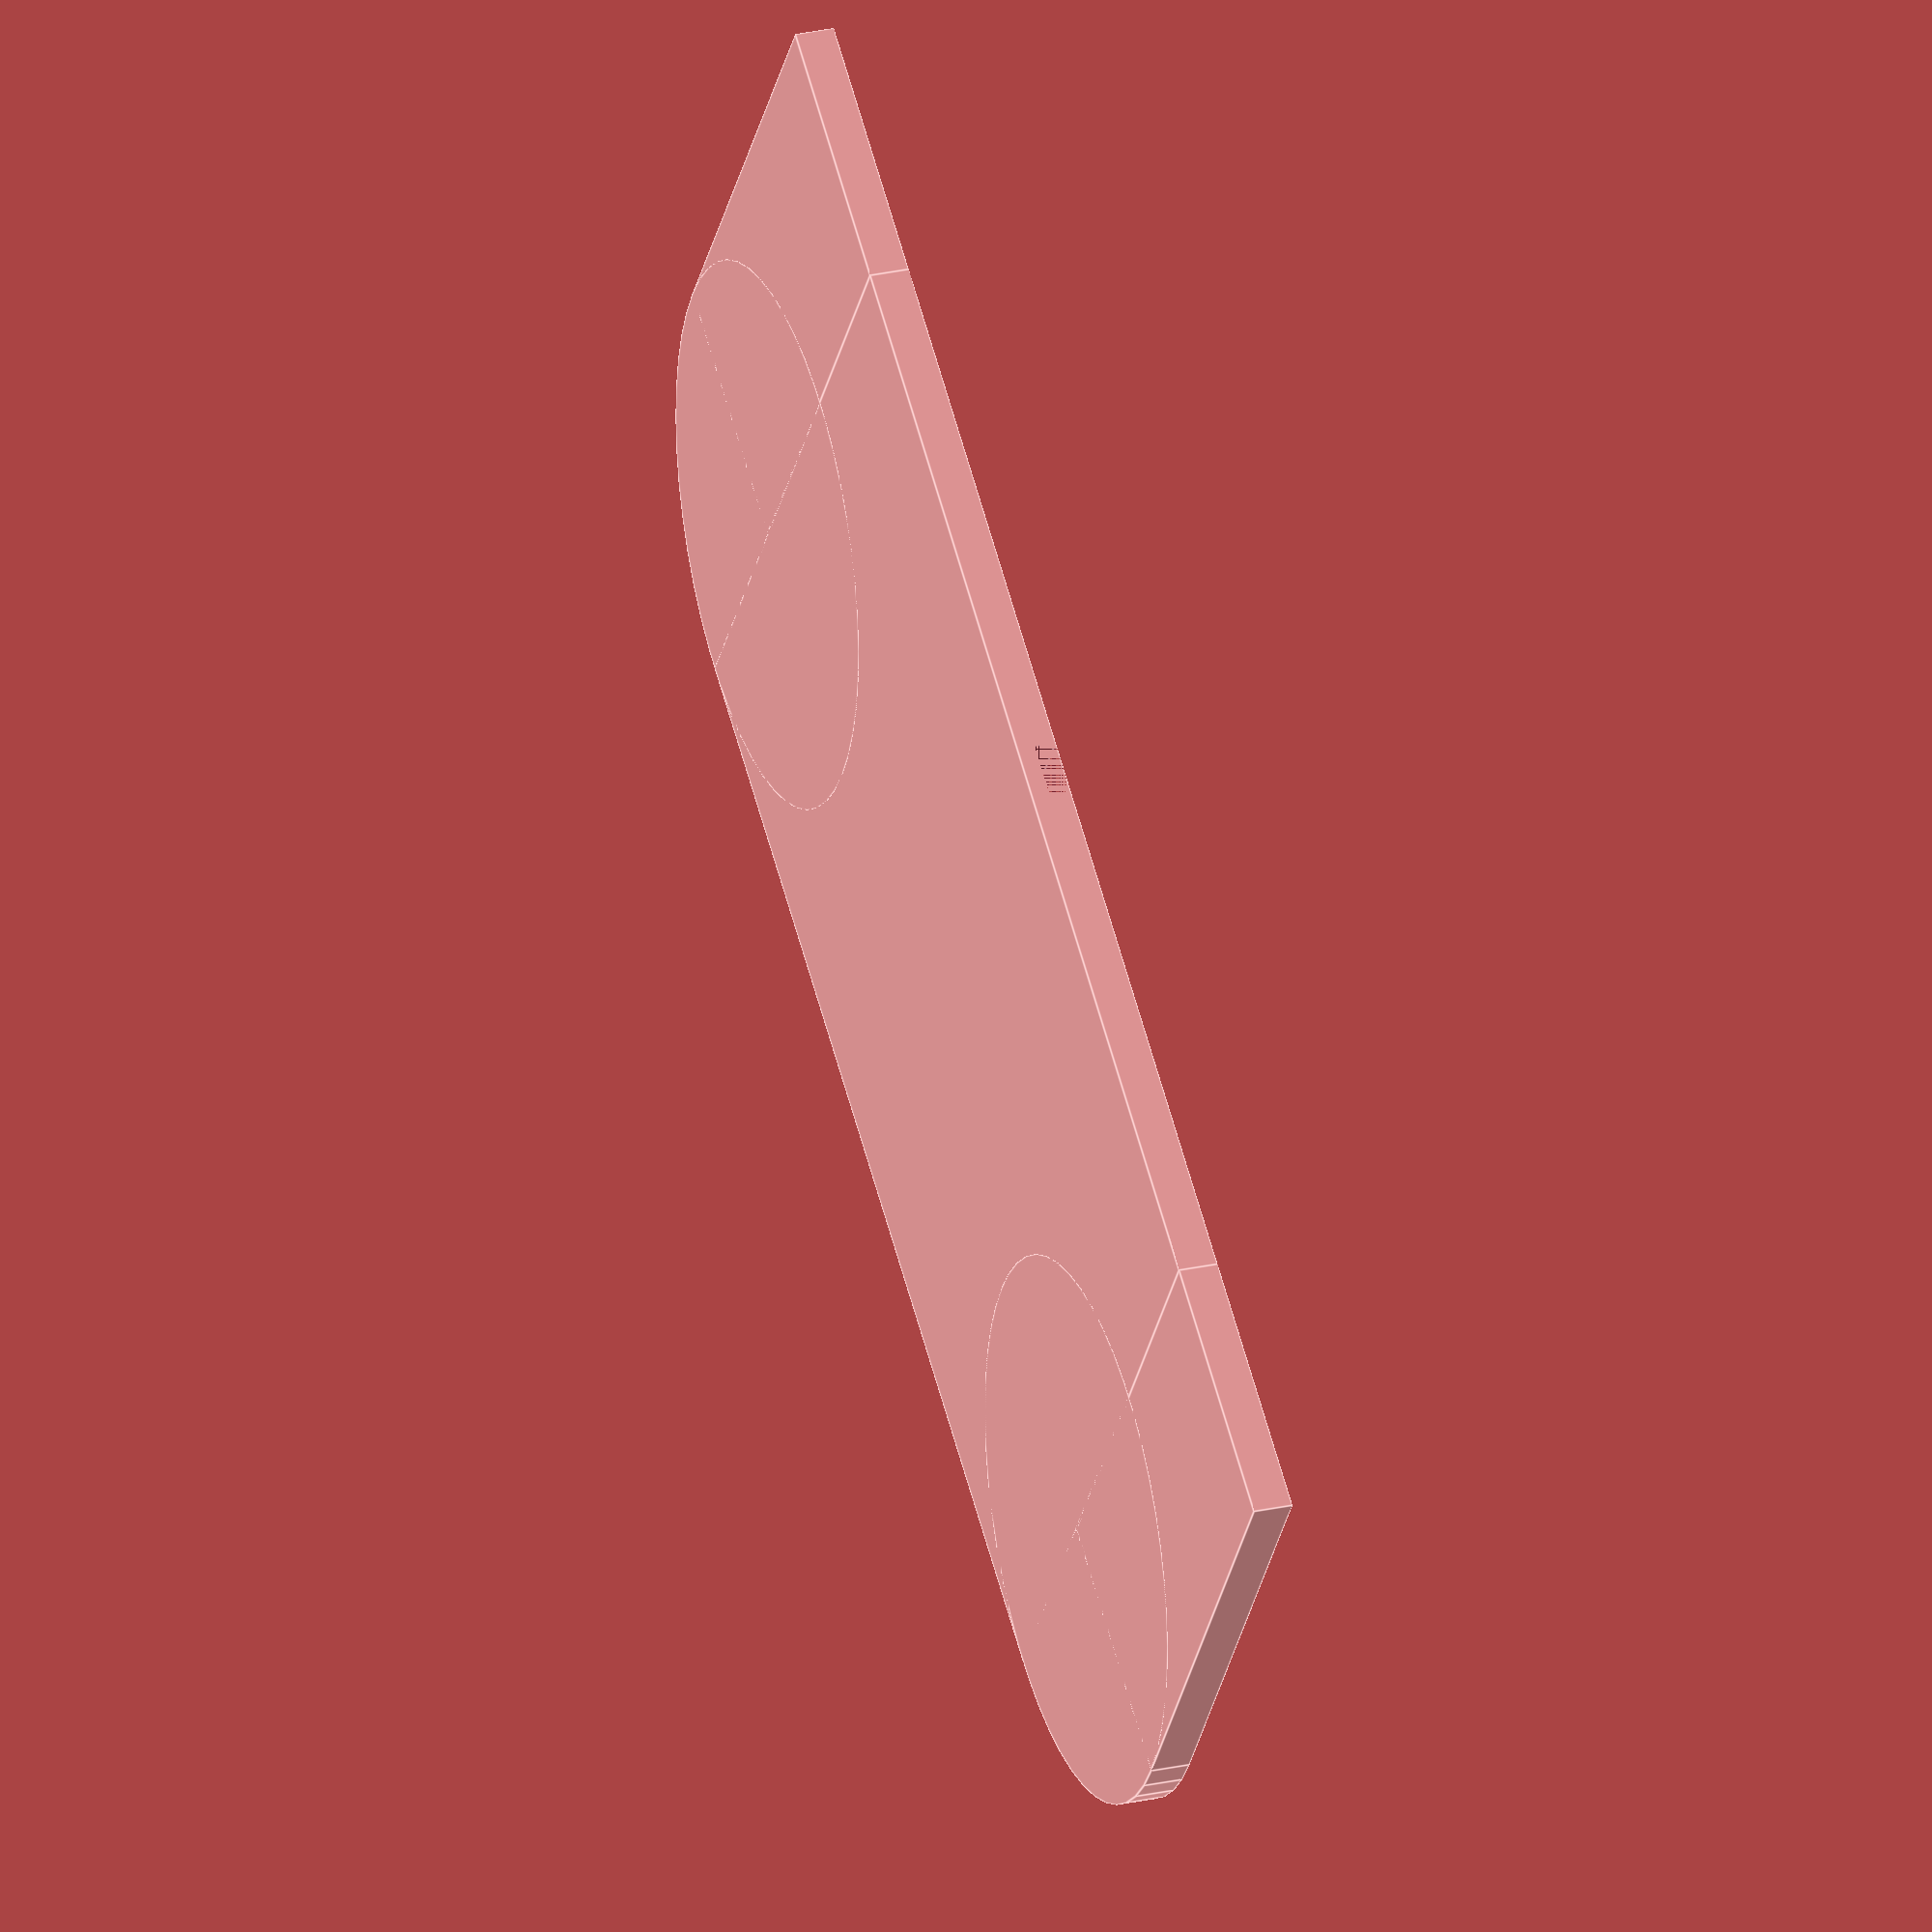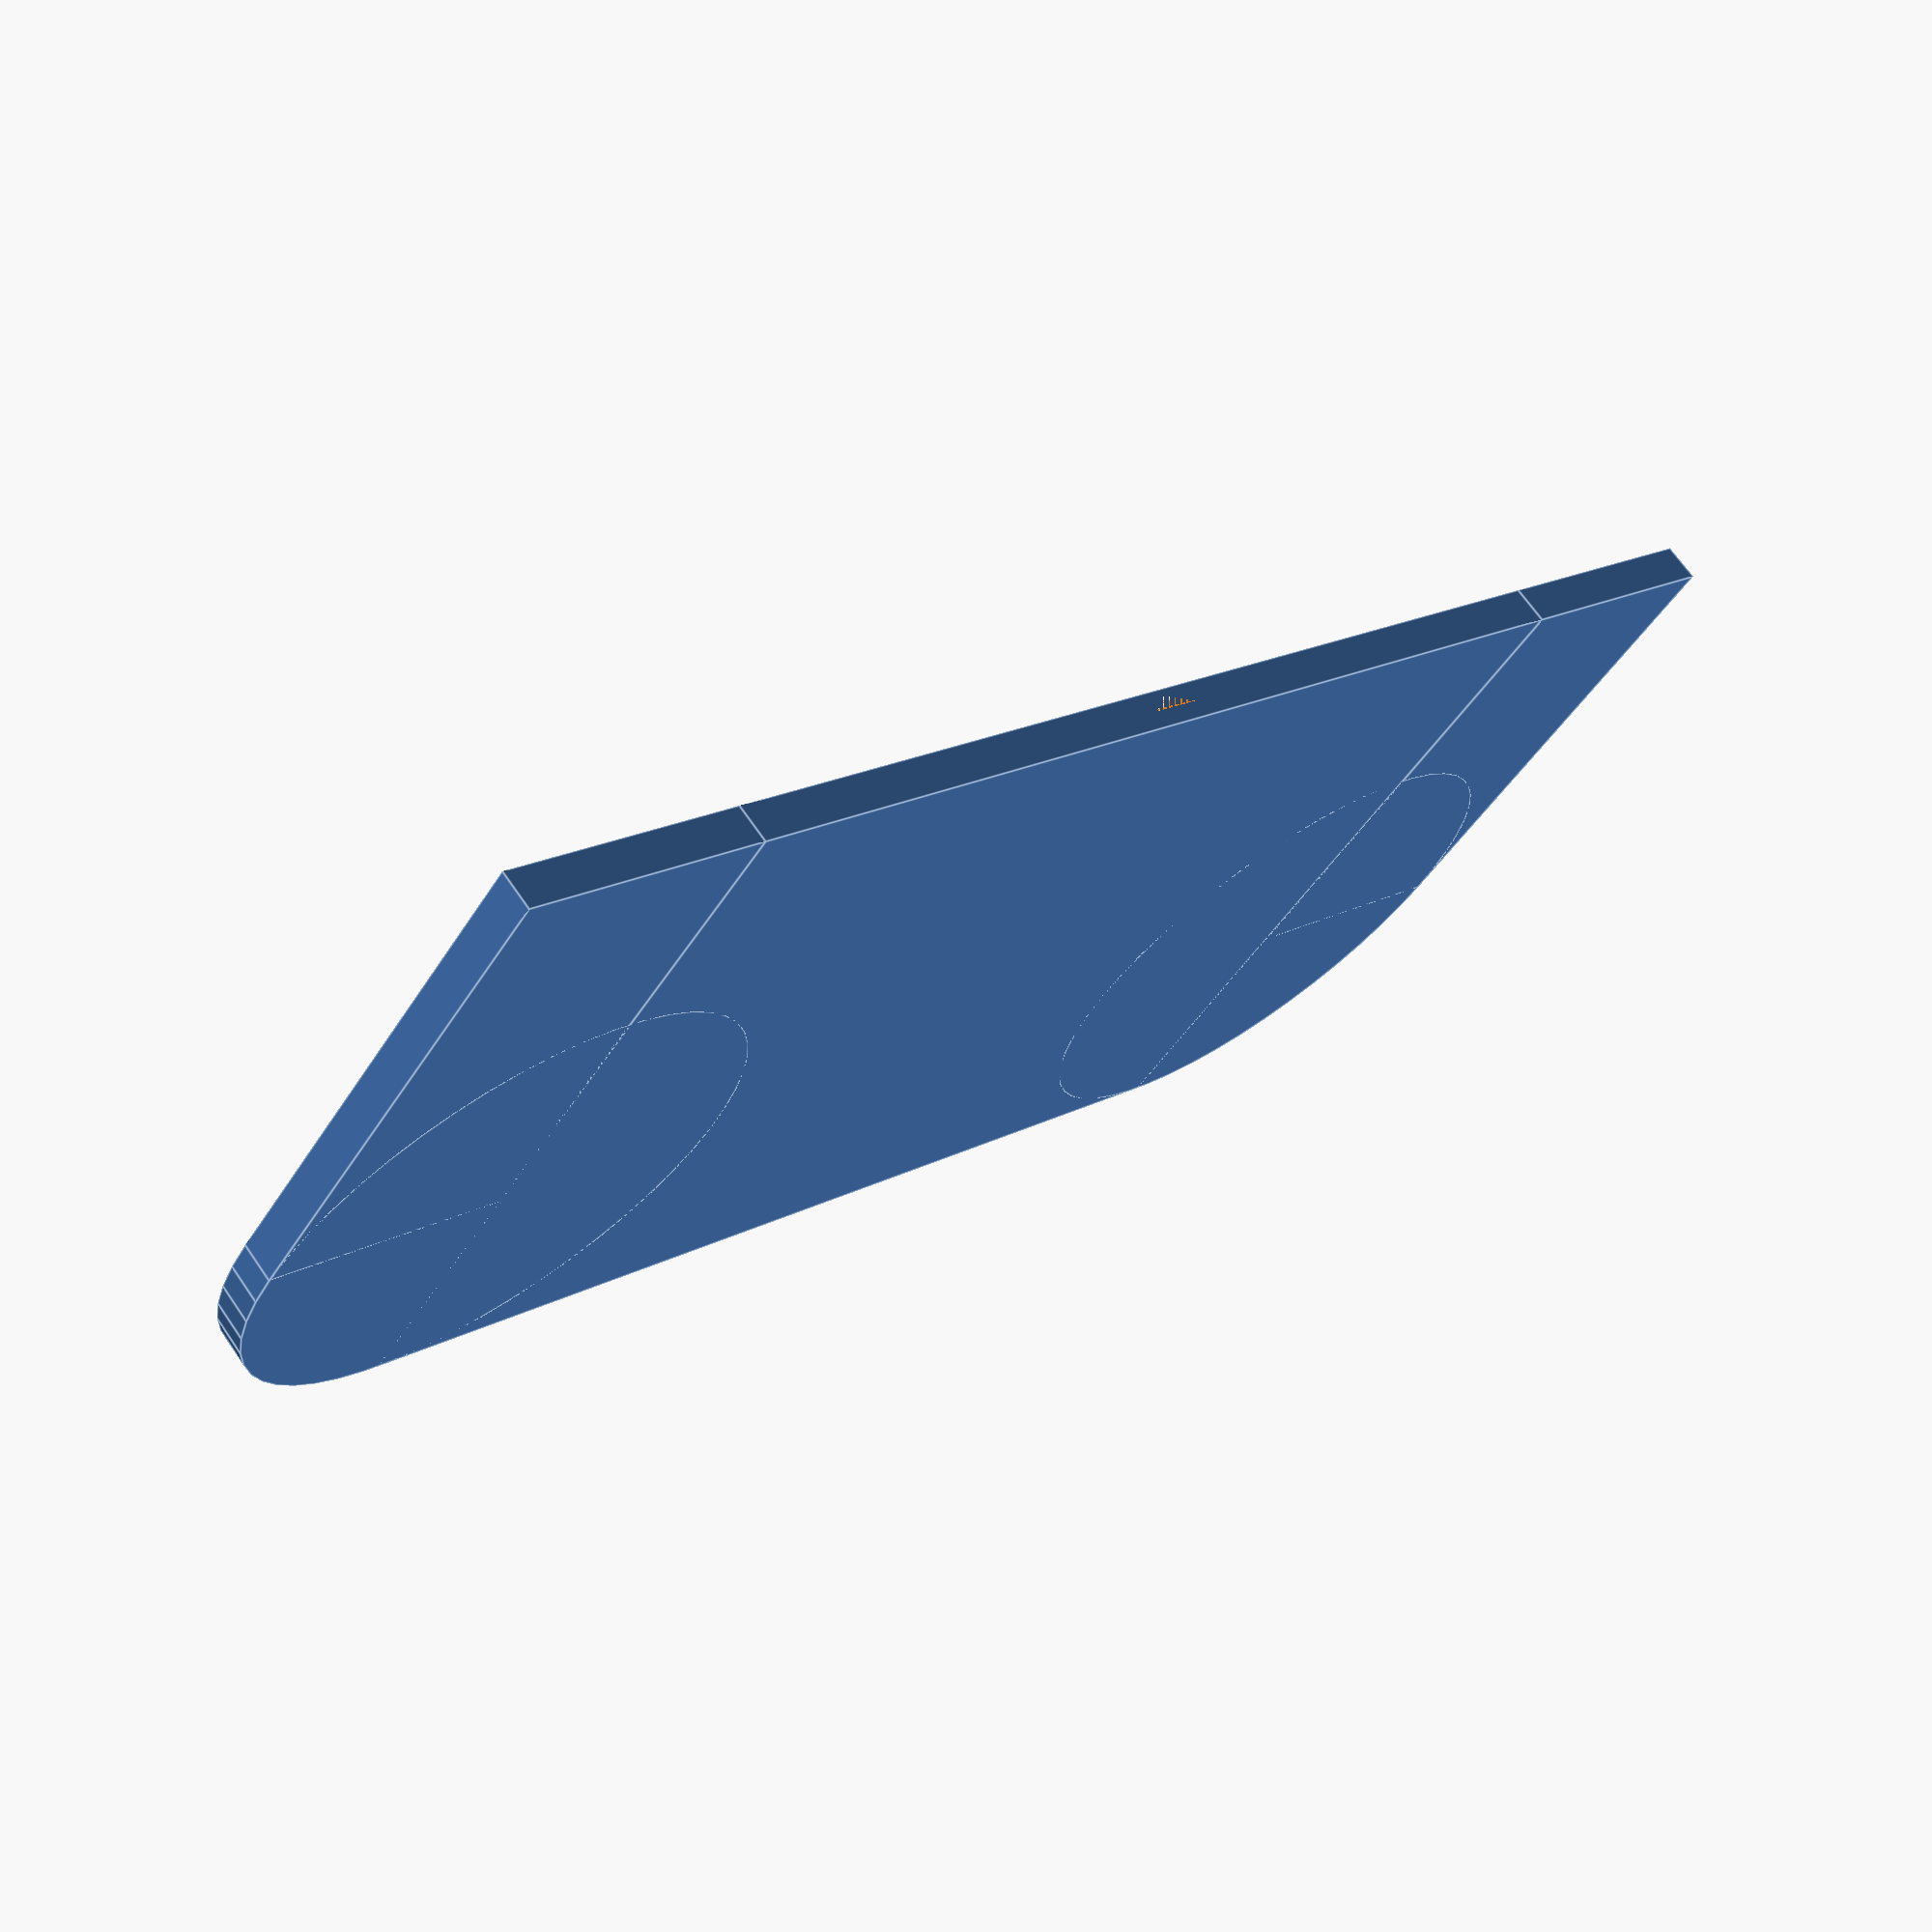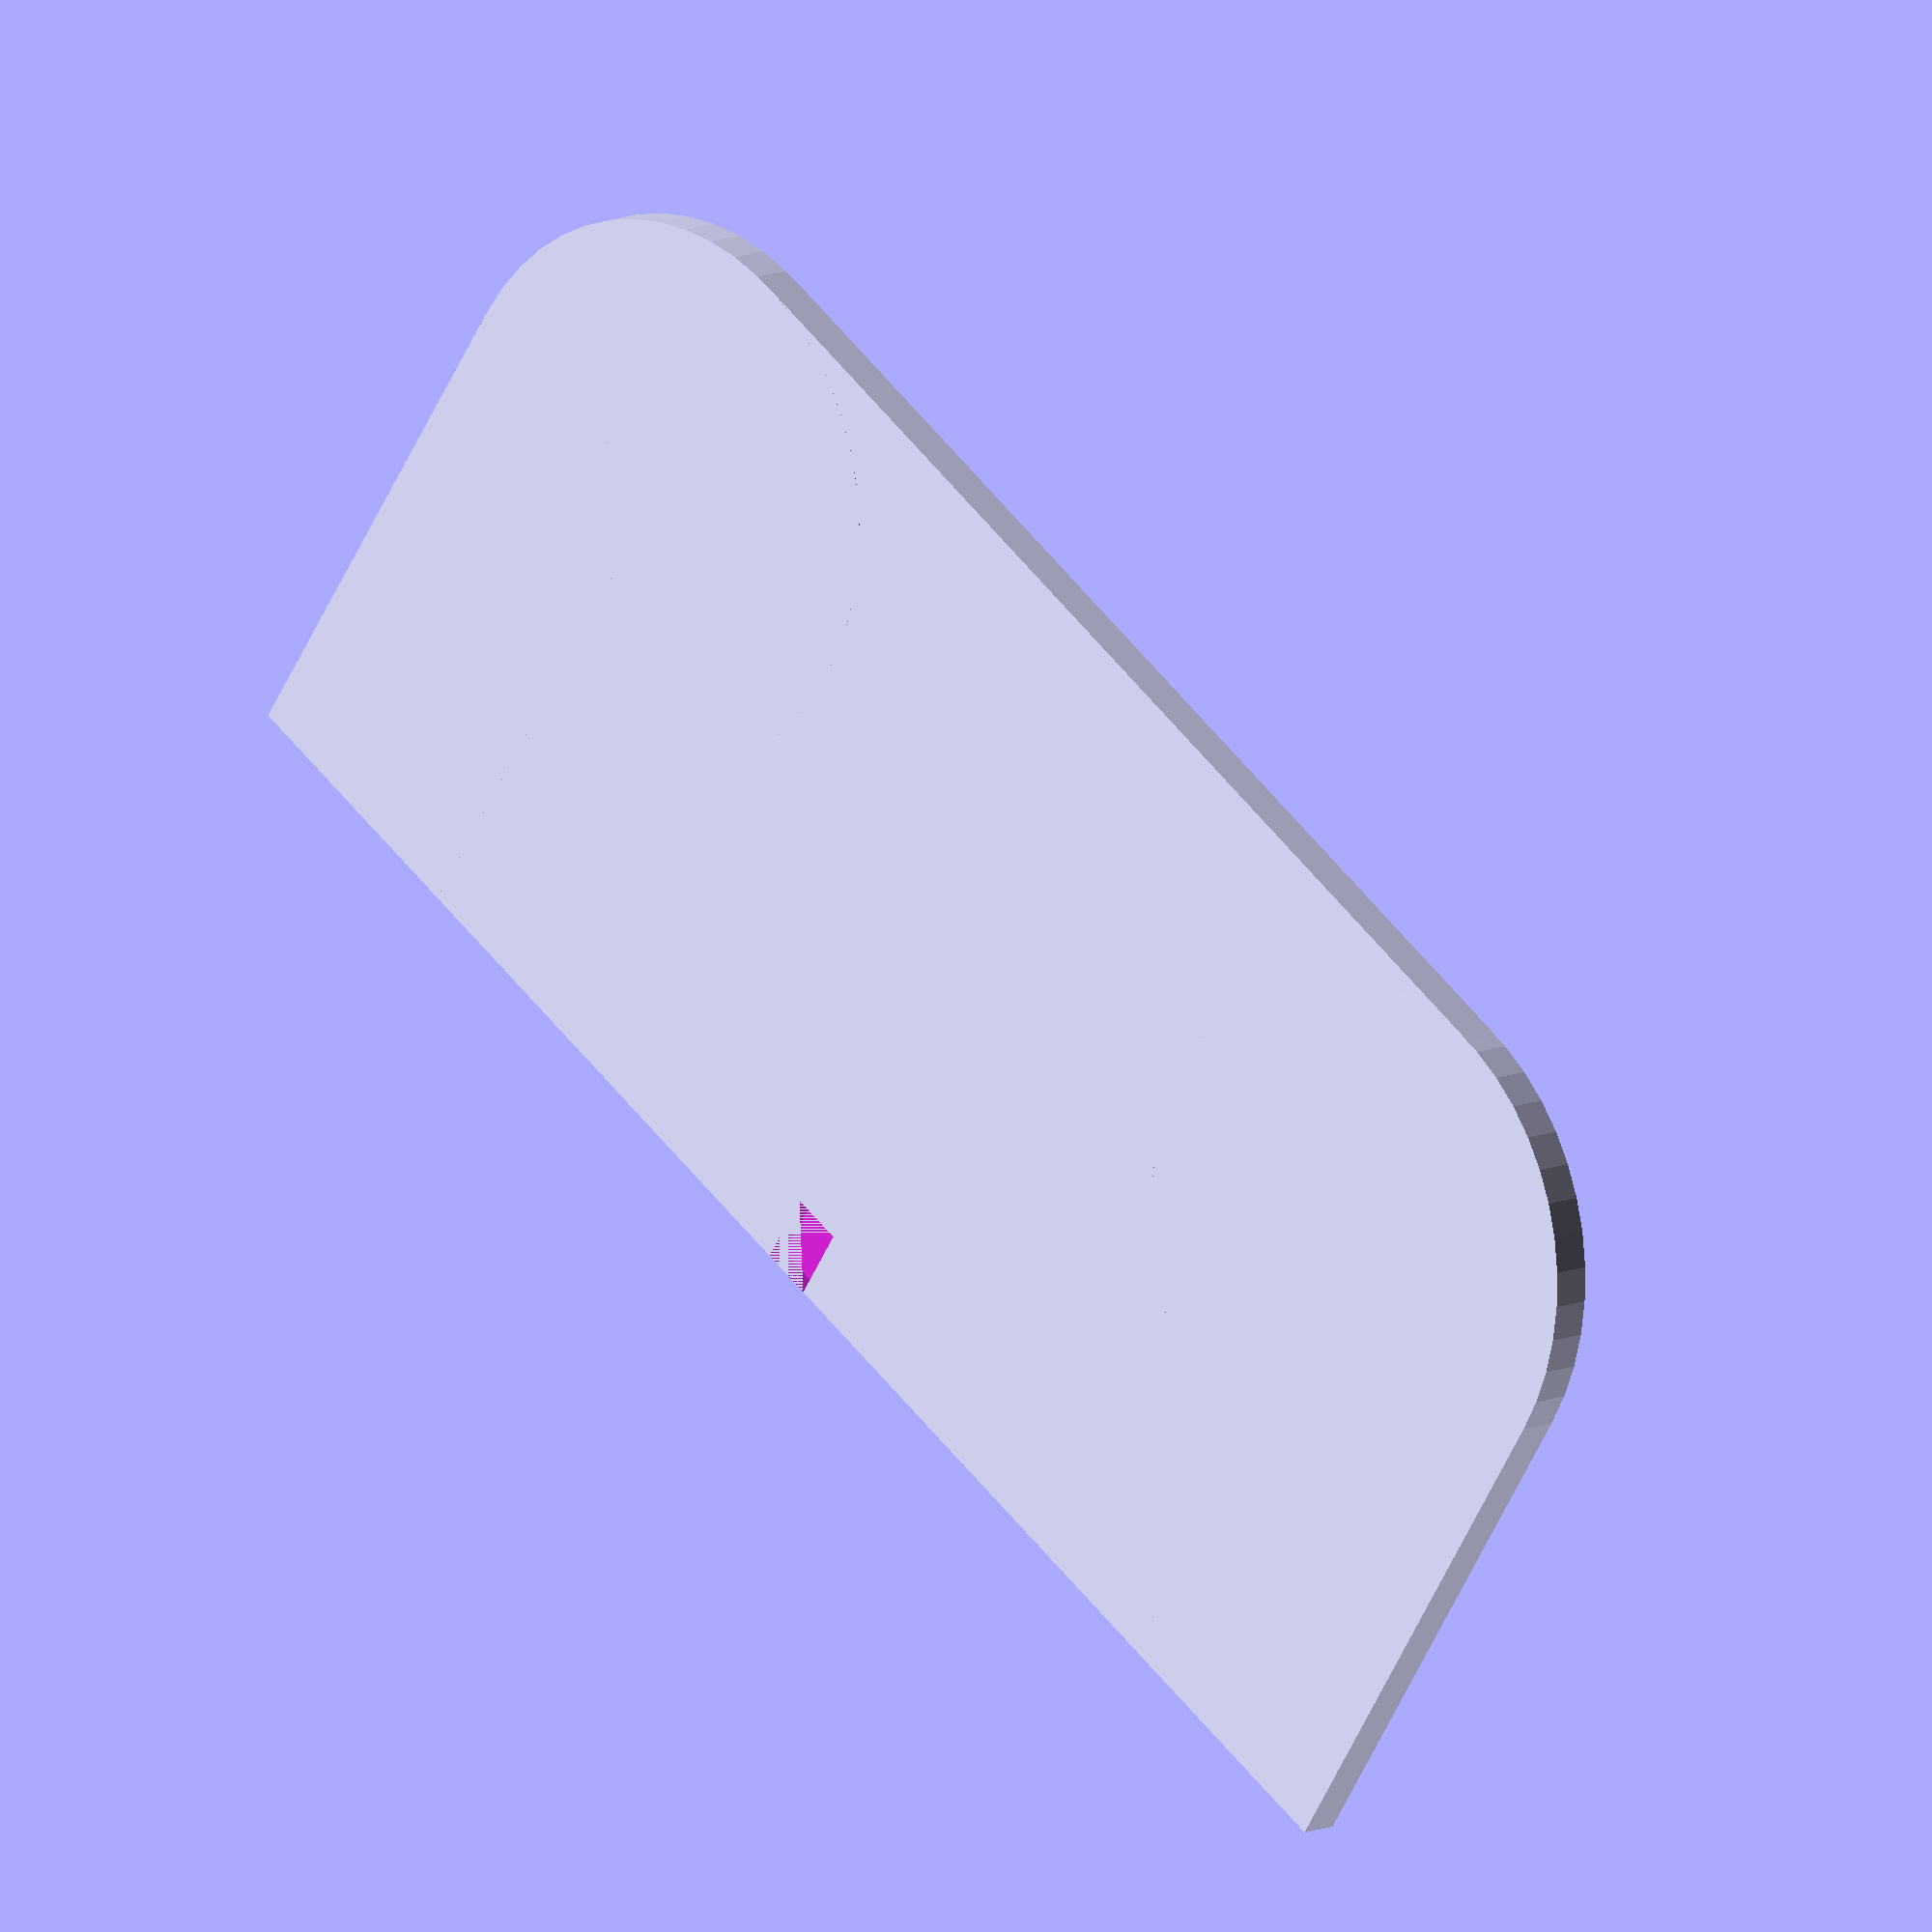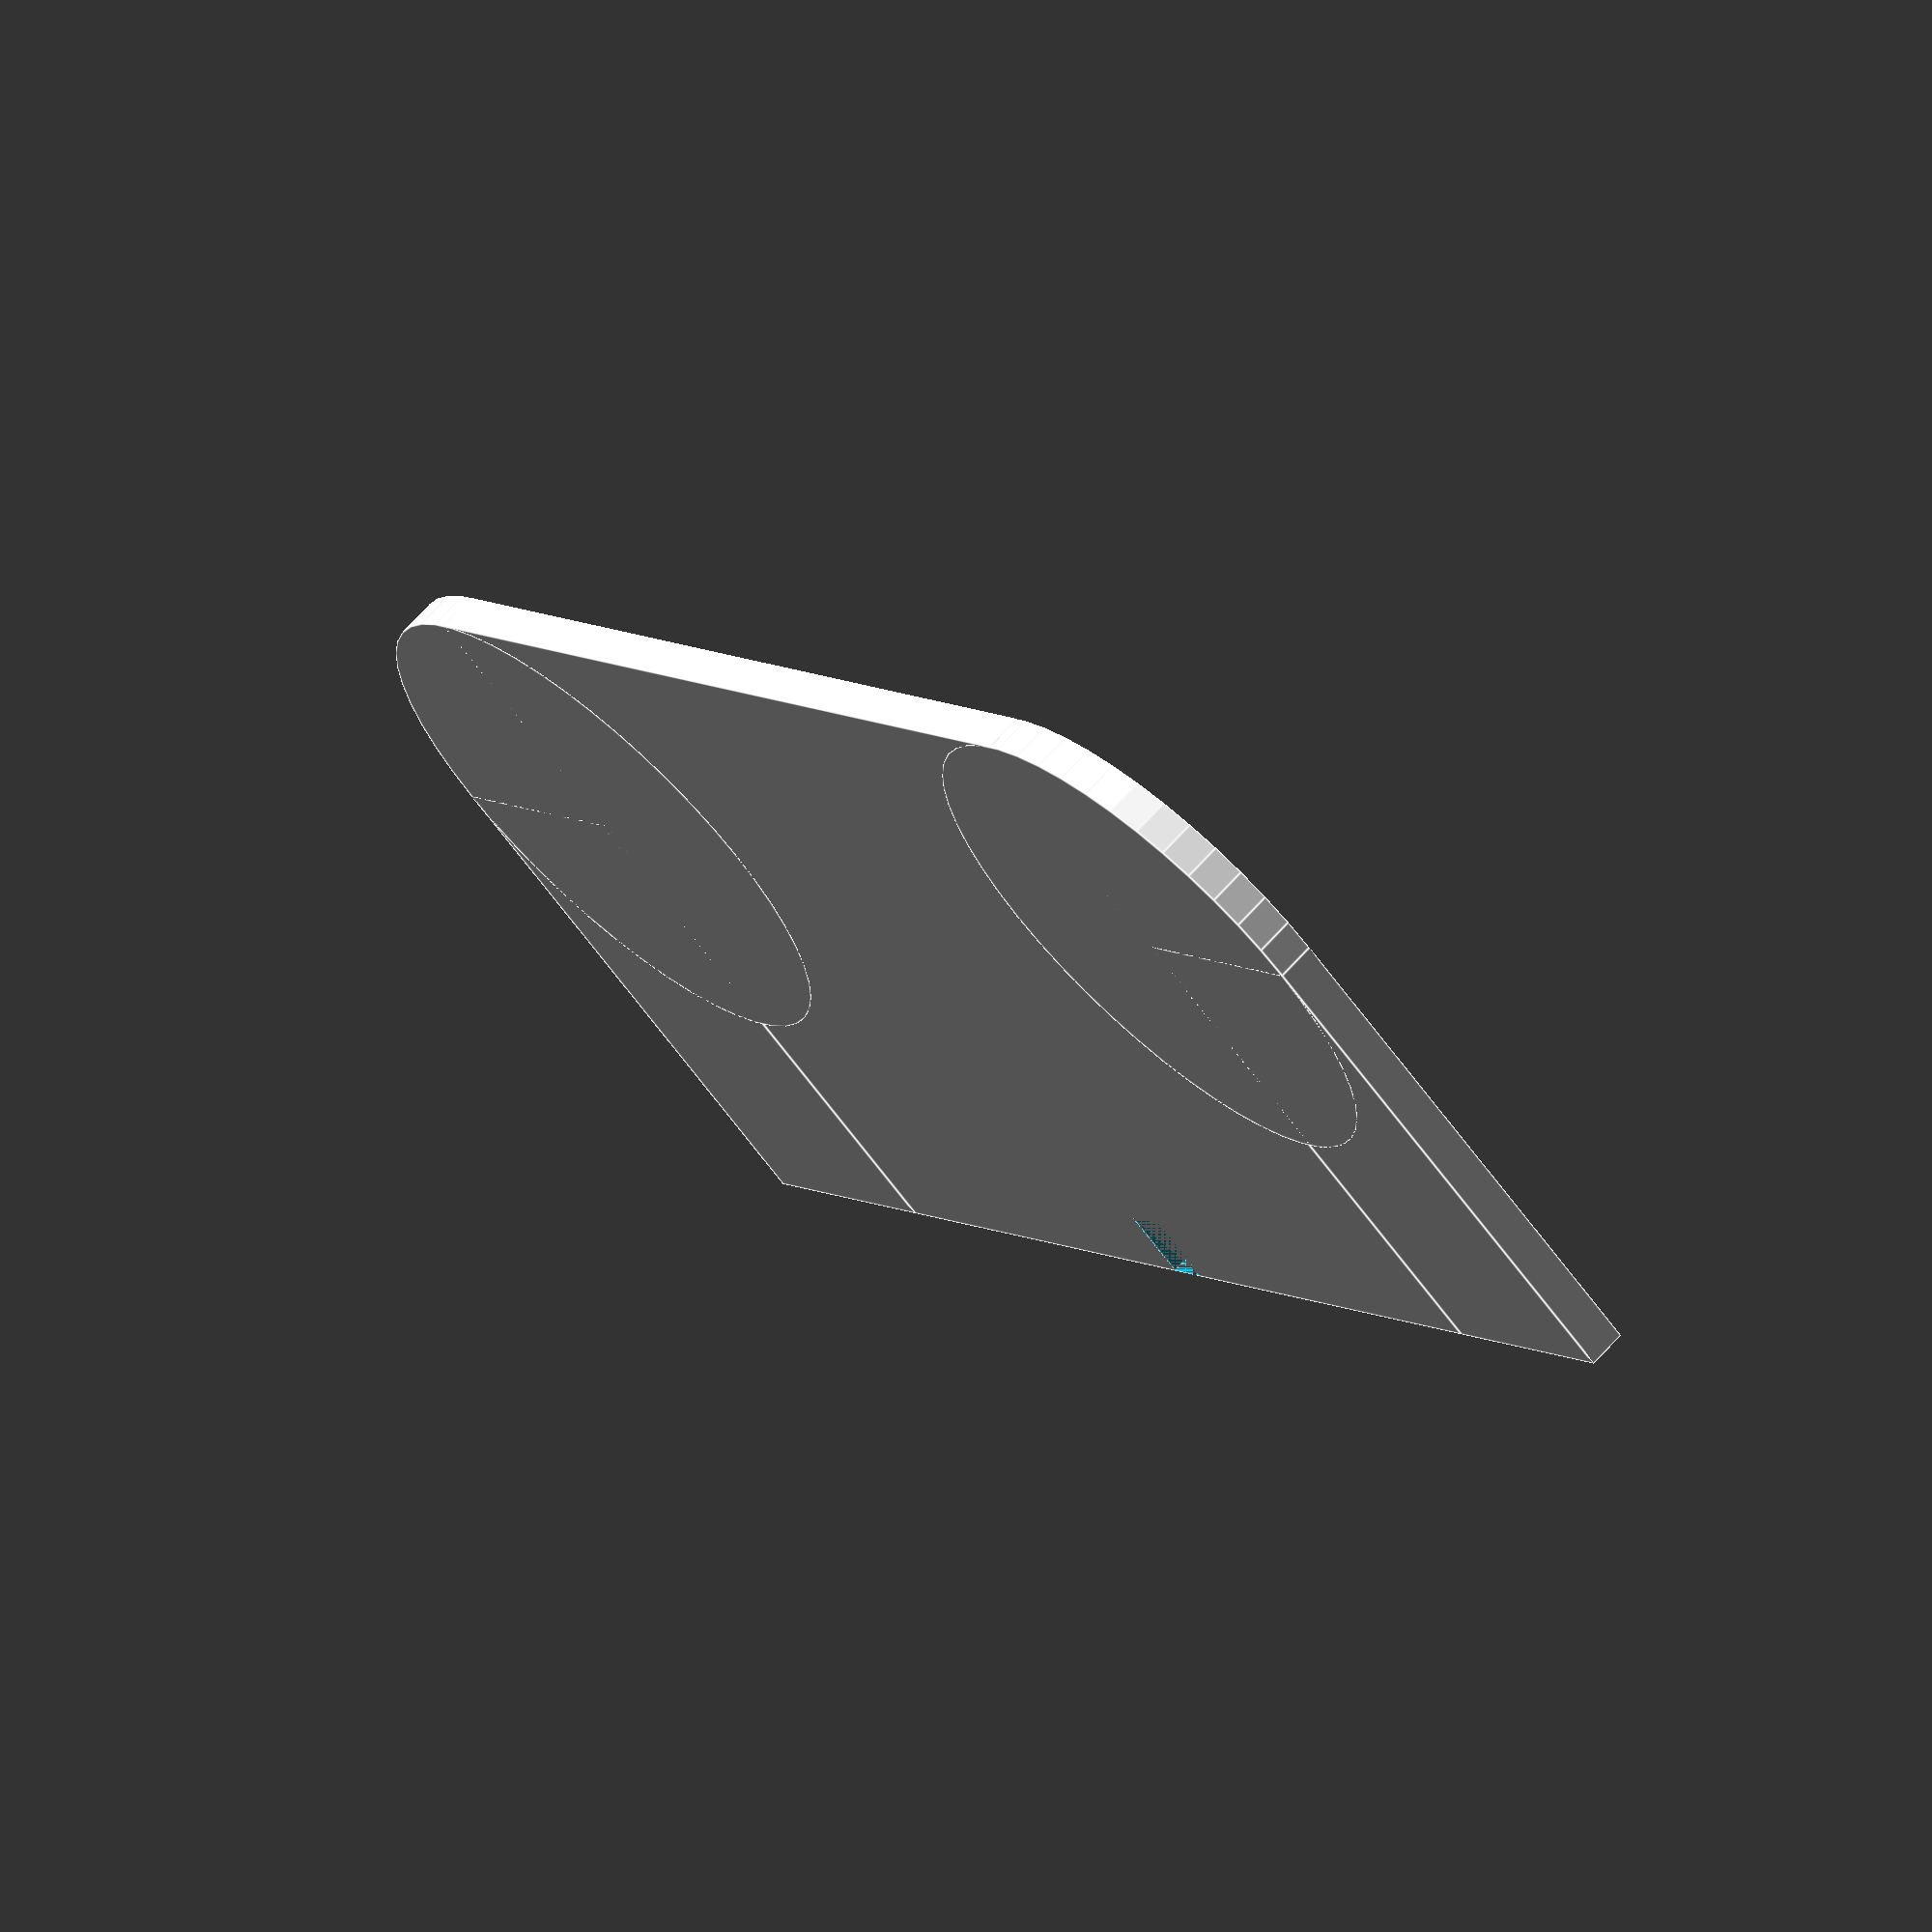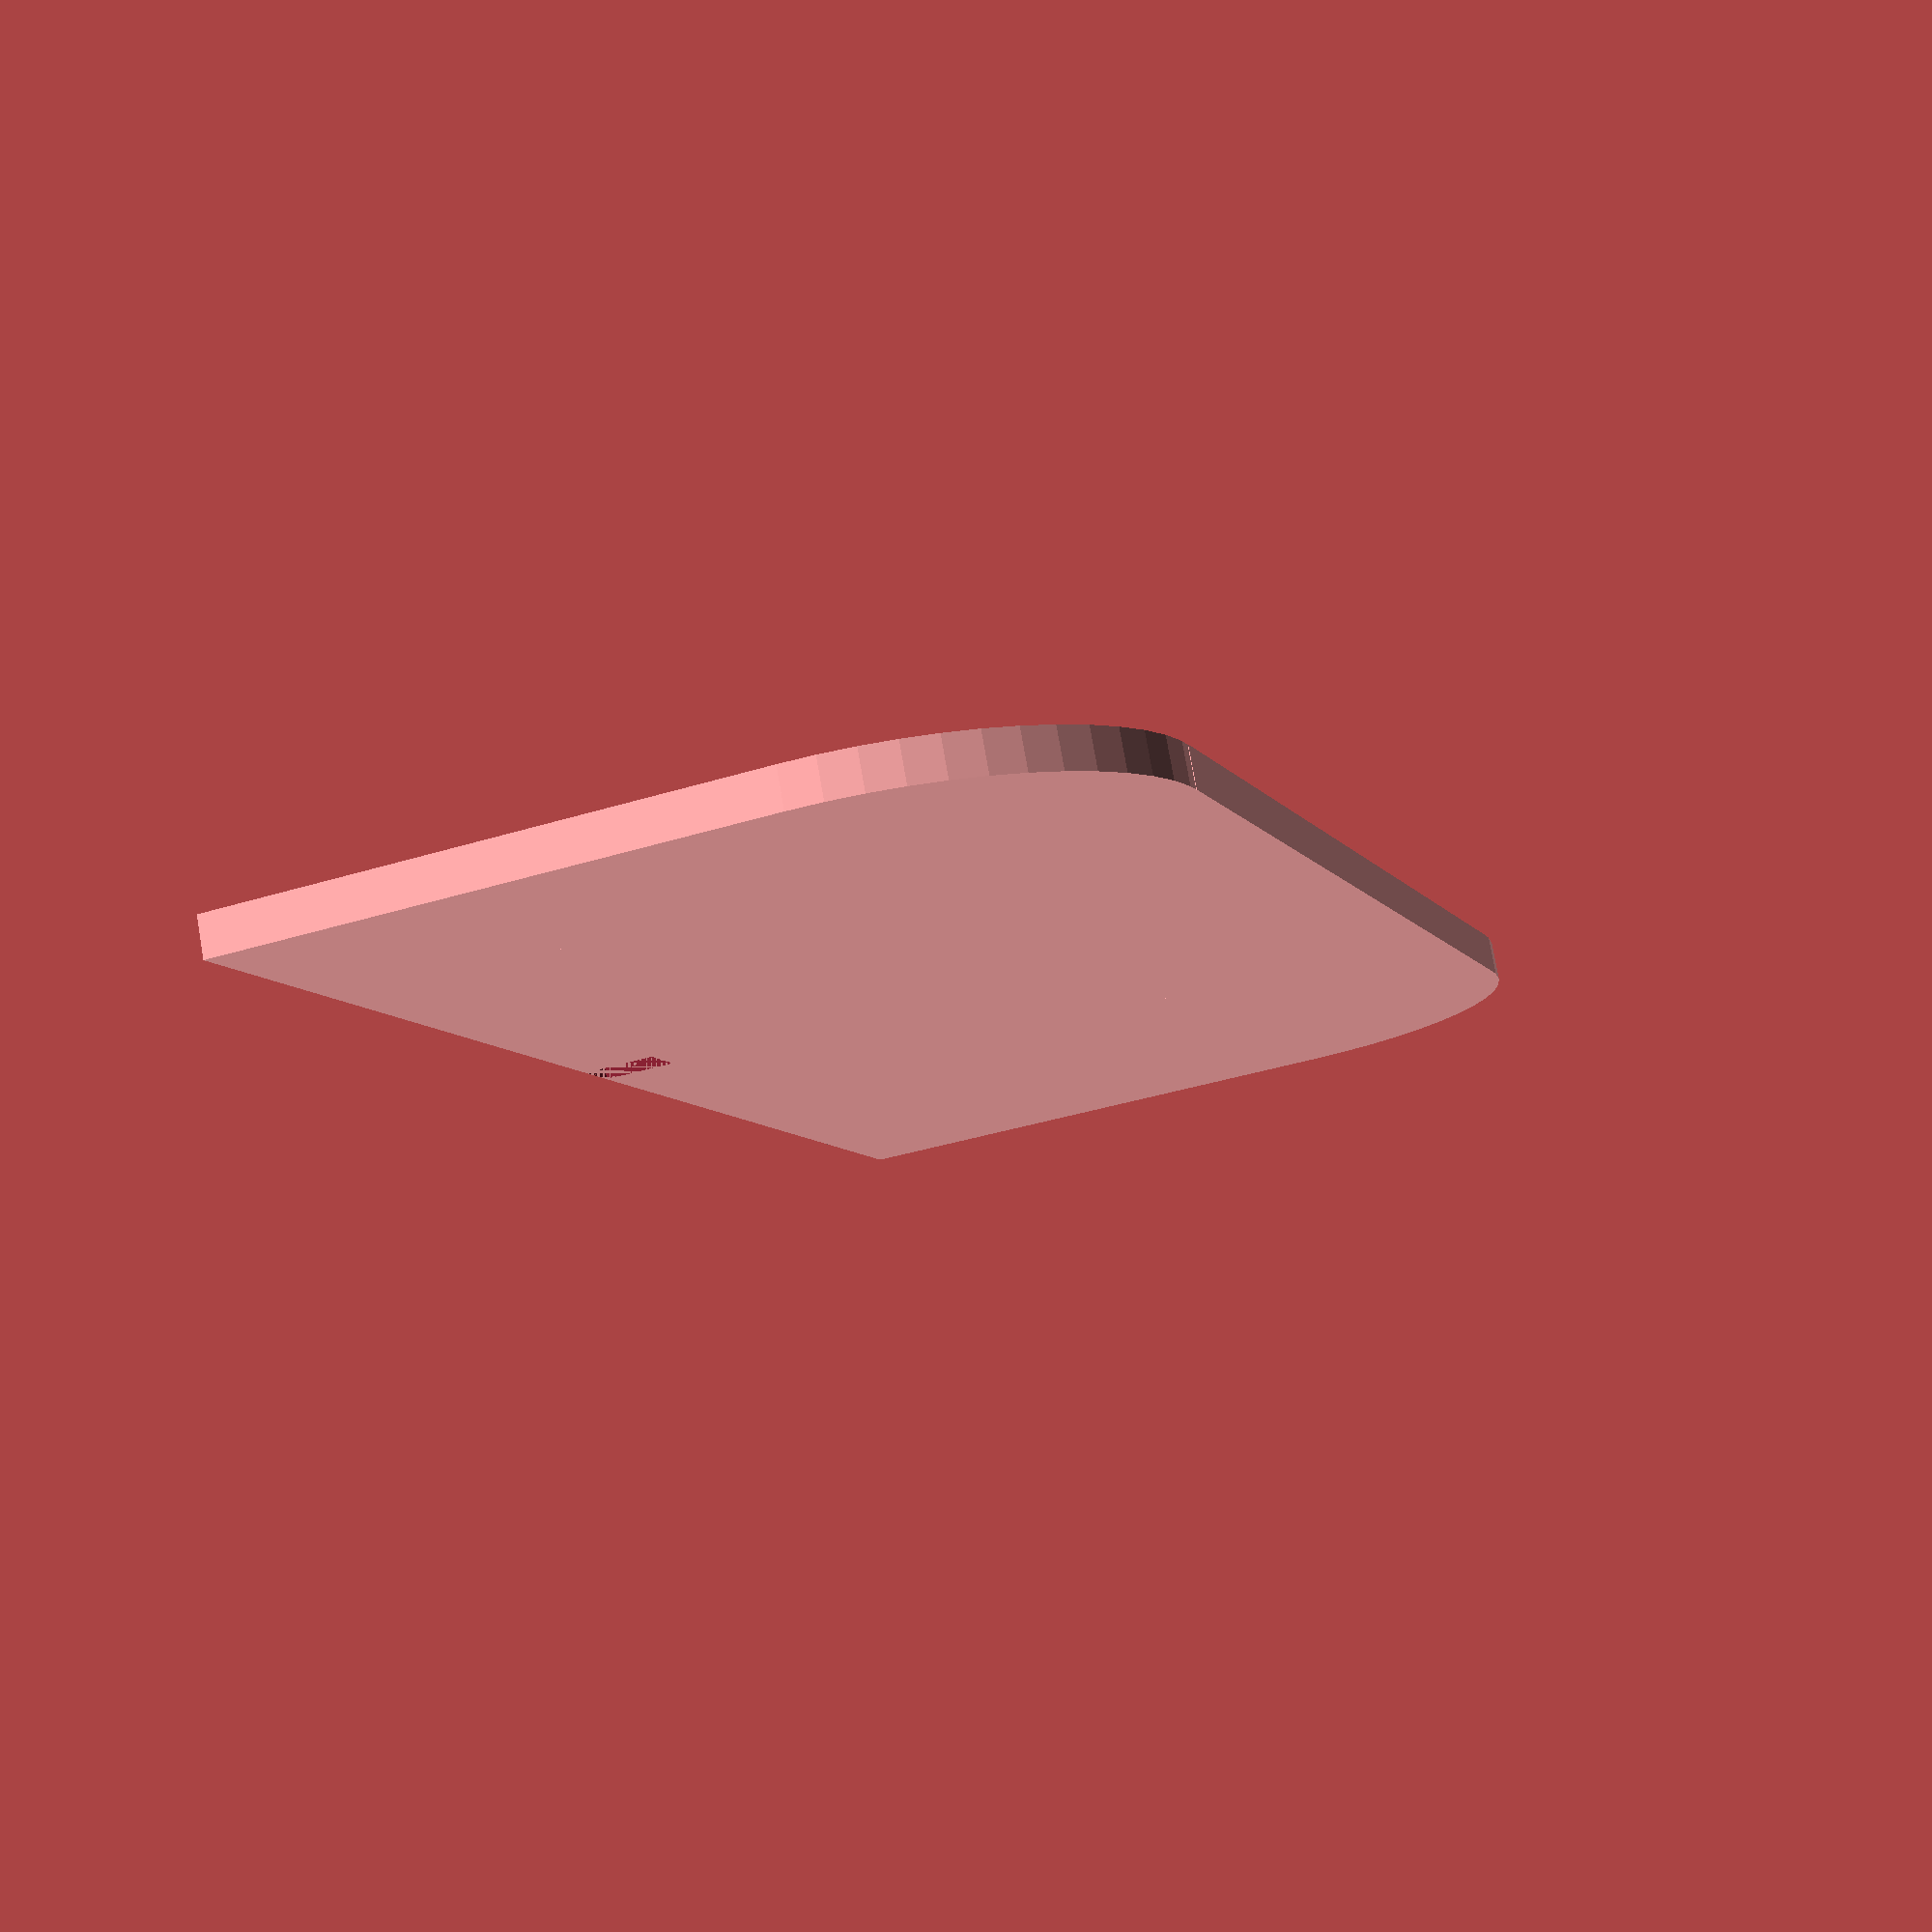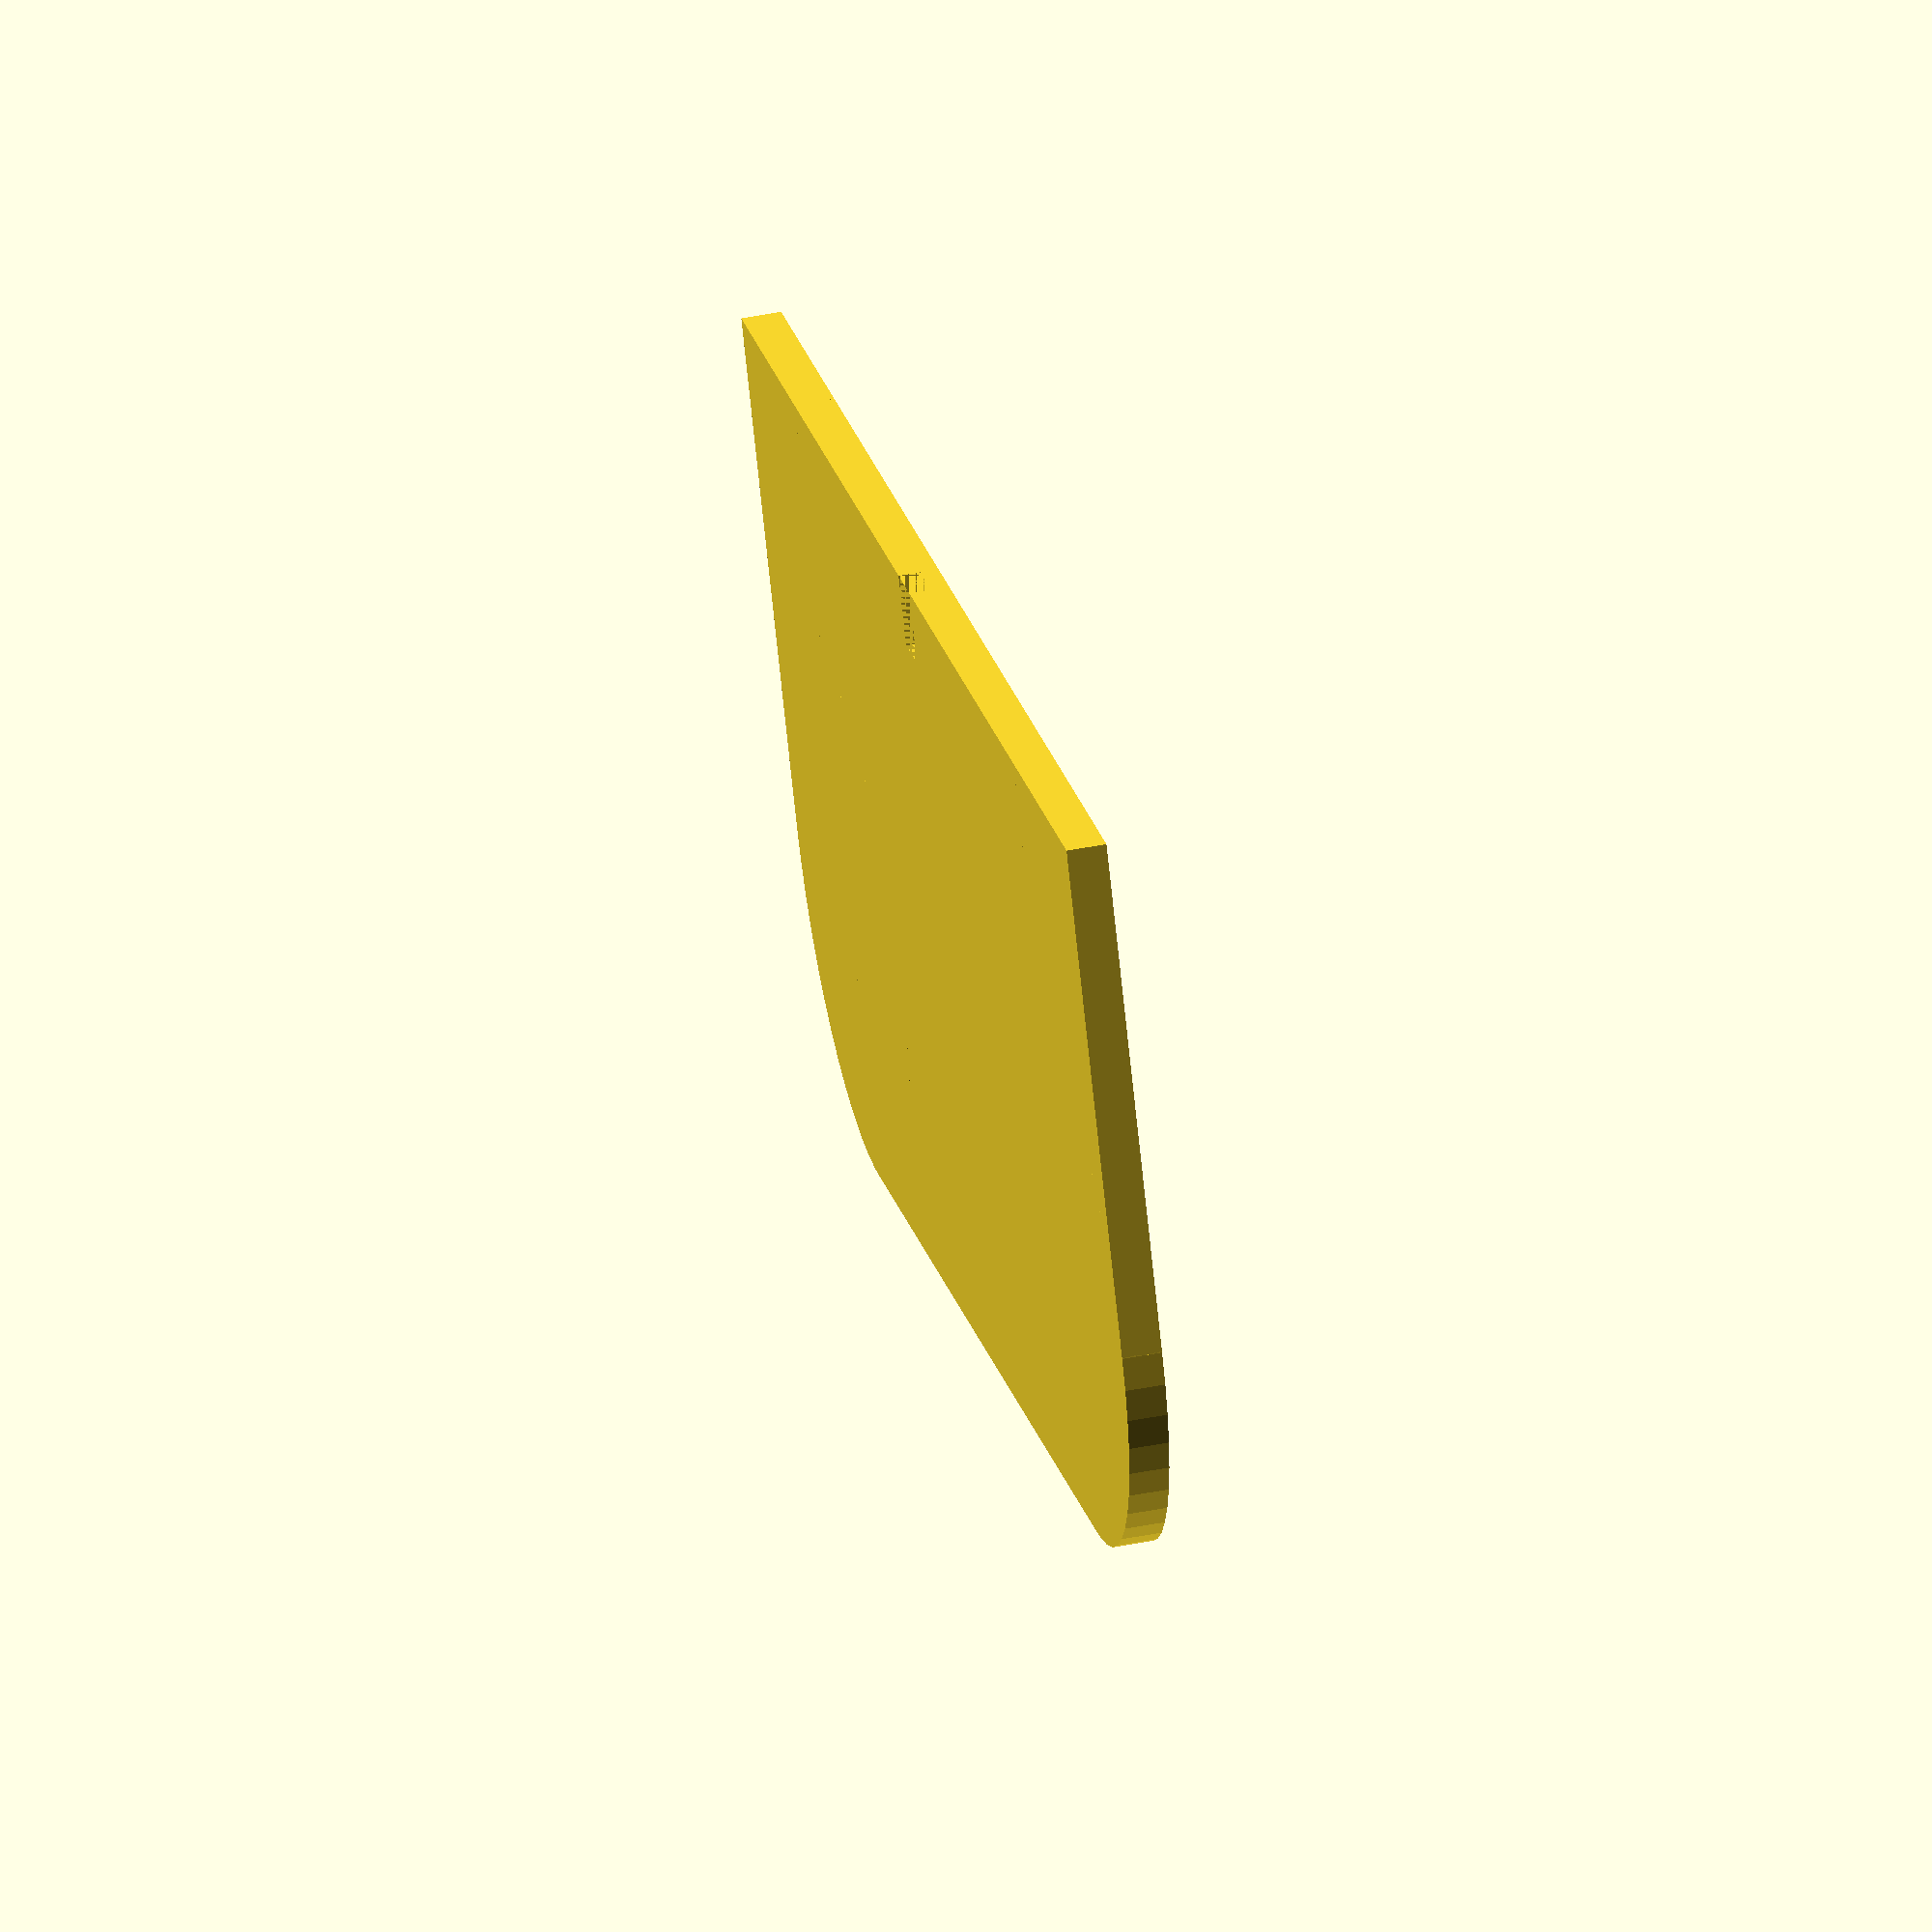
<openscad>
// Generated by SolidPython 1.1.3 on 2025-04-28 18:59:27
$fn=100;


difference() {
	union() {
		translate(v = [15, 0, 0]) {
			cube(size = [61.8500000000, 44.2000000000, 2.2000000000]);
		}
		cube(size = [15, 29.2000000000, 2.2000000000]);
		translate(v = [76.8500000000, 0, 0]) {
			cube(size = [15, 29.2000000000, 2.2000000000]);
		}
		translate(v = [15, 29.2000000000, 0]) {
			cylinder($fn = 50, h = 2.2000000000, r = 15);
		}
		translate(v = [76.8500000000, 29.2000000000, 0]) {
			cylinder($fn = 50, h = 2.2000000000, r = 15);
		}
	}
	translate(v = [44.4250000000, 0, 0]) {
		cube(size = [3, 4, 1.2000000000]);
	}
}
/***********************************************
*********      SolidPython code:      **********
************************************************
 
#! /home/tfili/Source/tfili/3d-printing/venv/bin/python

from solid import *
from solid.utils import *
import os
import subprocess

# Parameters
width = 91.85
height = 44.20
thickness = 2.2
corner_radius = 15

# Notch dimensions
notch_width = 3
notch_height = 4
notch_depth = 1.2

# Define main shape with rounded top corners
def main_shape():
    return union()(
        # Main rectangle body
        translate([corner_radius, 0, 0])(cube([width - 2 * corner_radius, height, thickness])),
        cube([corner_radius, height - corner_radius, thickness]),
        translate([width - corner_radius, 0, 0])(cube([corner_radius, height - corner_radius, thickness])),
        # Rounded top corners
        translate([corner_radius, height - corner_radius, 0])(cylinder(h=thickness, r=corner_radius, segments=50)),
        translate([width - corner_radius, height - corner_radius, 0])(cylinder(h=thickness, r=corner_radius, segments=50))
    )

# Notch to subtract from bottom center
def notch():
    return translate([
        (width - notch_width) / 2,
        0,
        0
    ])(cube([notch_width, notch_height, notch_depth]))

# Final model with notch cut out
model = difference()(
    main_shape(),
    notch()
)

# Export to SCAD
scad_render_to_file(model, "rounded_plate_with_notch_fixed.scad", file_header='$fn=100;')

# Convert to STL
subprocess.run(["openscad", "-o", "rounded_plate_with_notch_fixed.stl", "rounded_plate_with_notch_fixed.scad"], stdout=subprocess.PIPE, stderr=subprocess.PIPE, text=True) 
 
************************************************/

</openscad>
<views>
elev=332.8 azim=215.2 roll=70.8 proj=o view=edges
elev=291.1 azim=216.0 roll=325.4 proj=p view=edges
elev=168.7 azim=146.4 roll=316.8 proj=o view=wireframe
elev=292.0 azim=50.4 roll=221.8 proj=o view=edges
elev=101.8 azim=109.2 roll=9.9 proj=p view=wireframe
elev=312.6 azim=208.3 roll=257.5 proj=o view=solid
</views>
